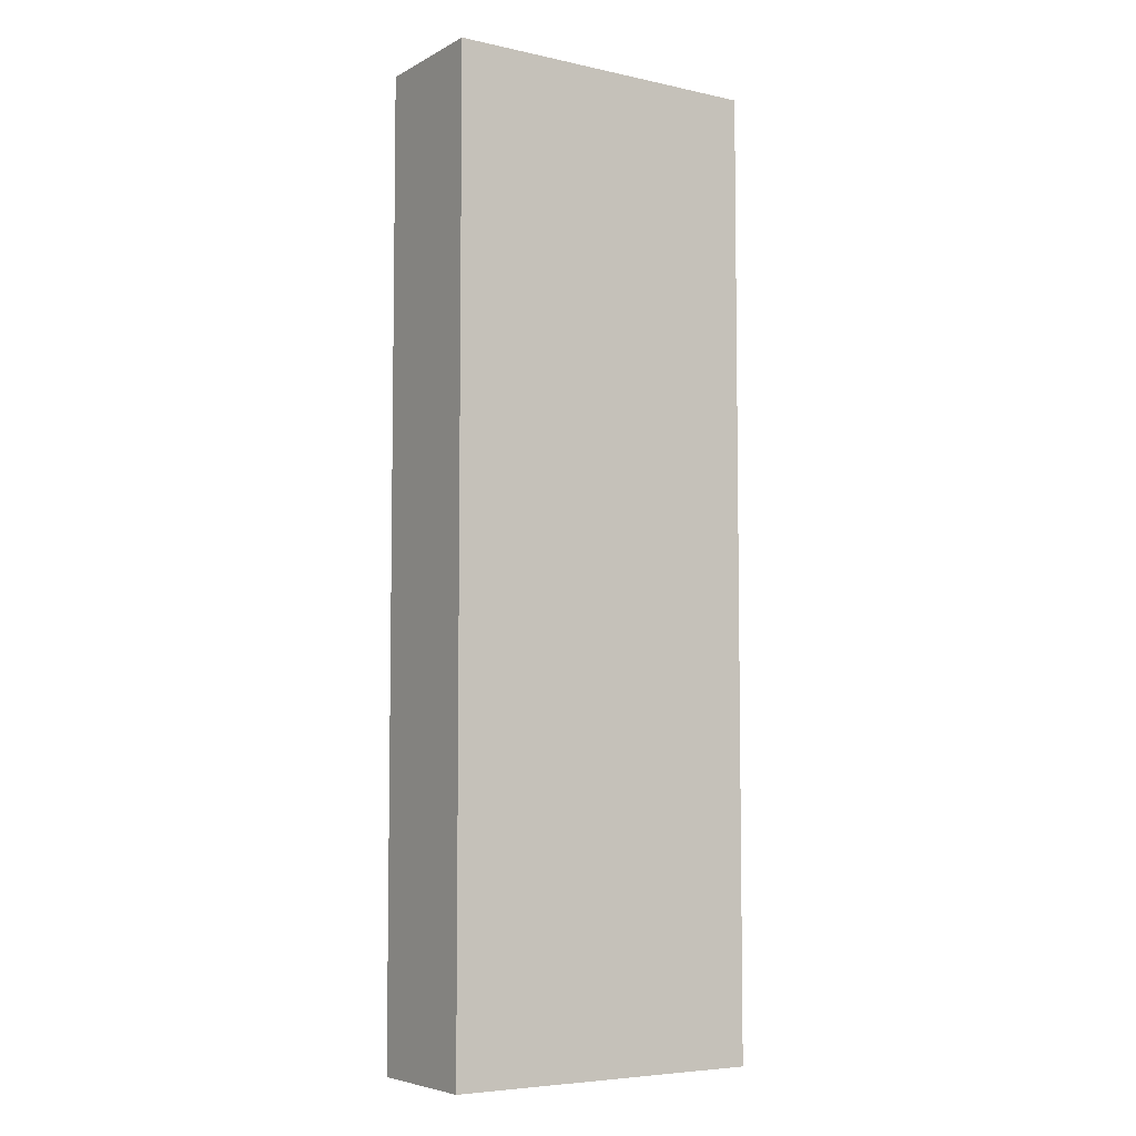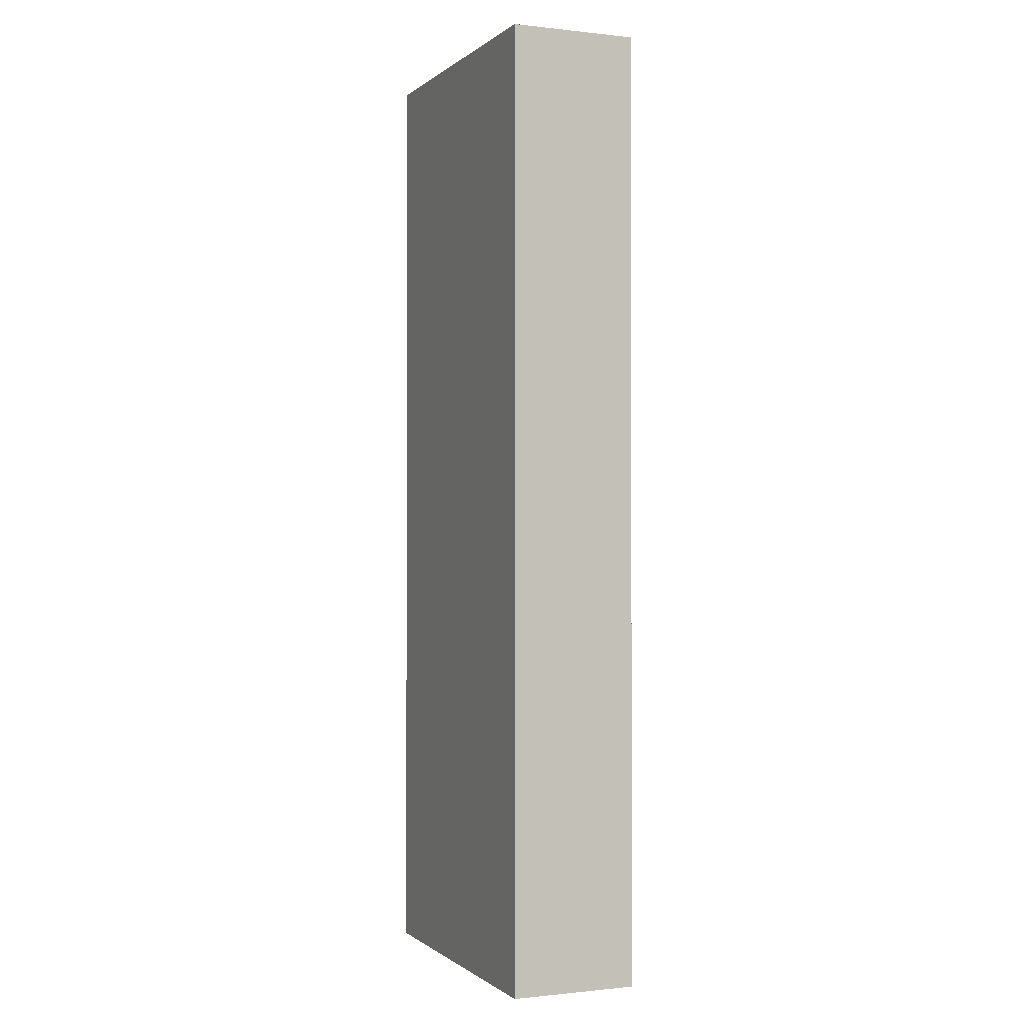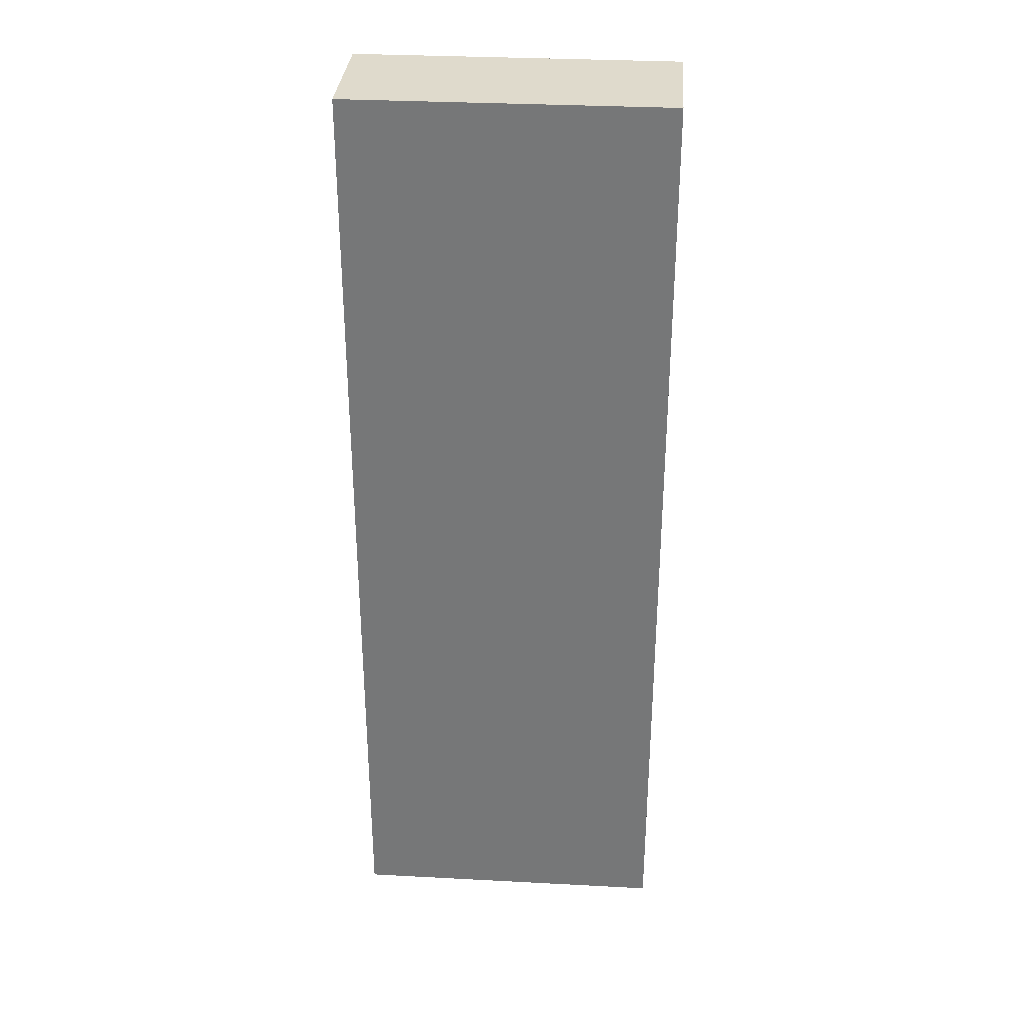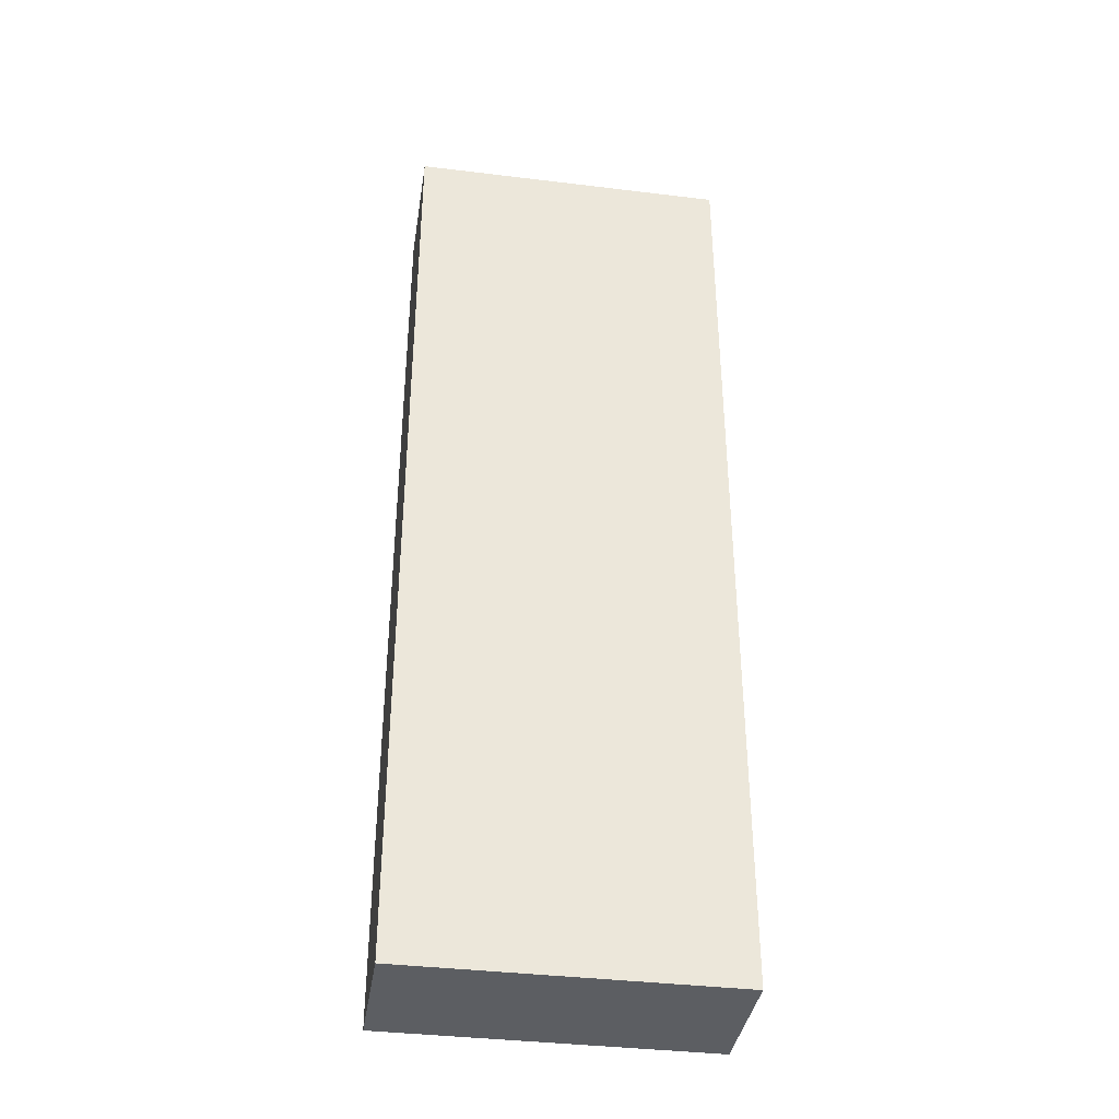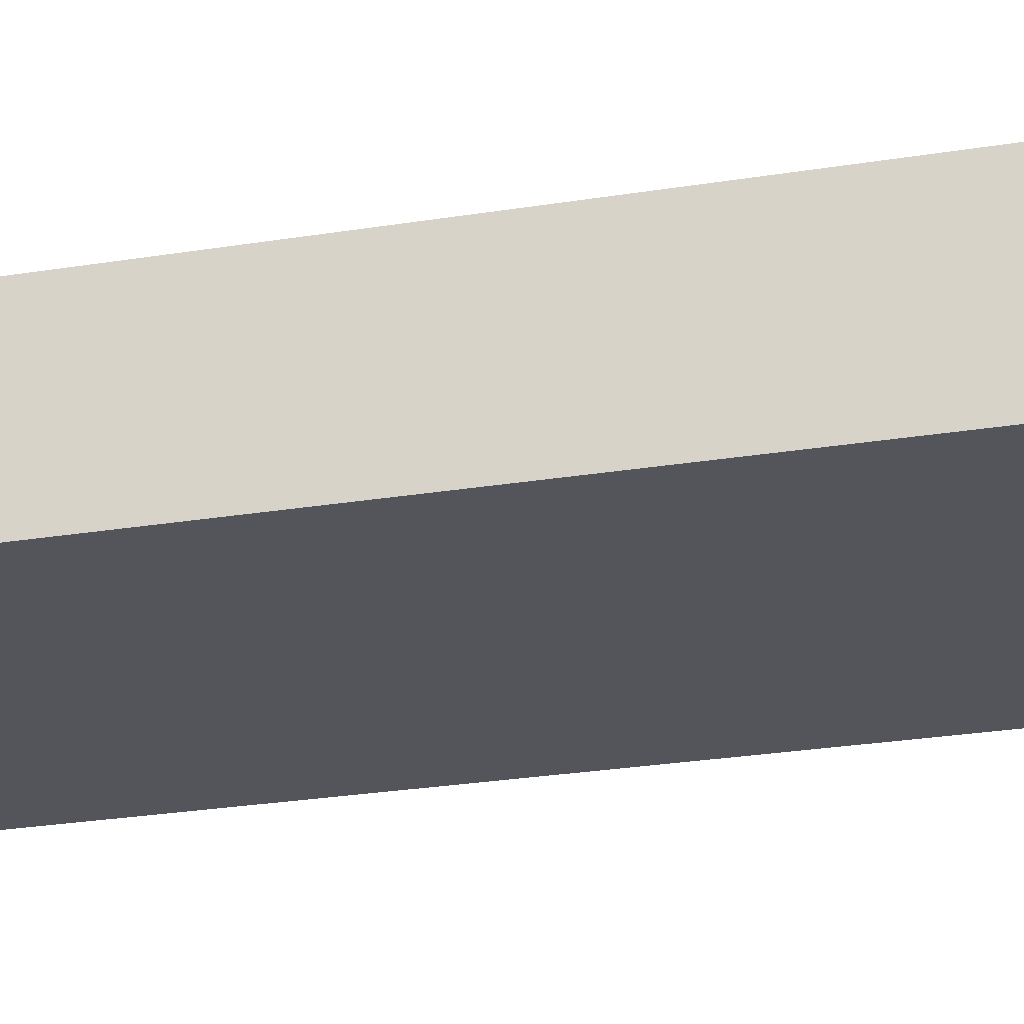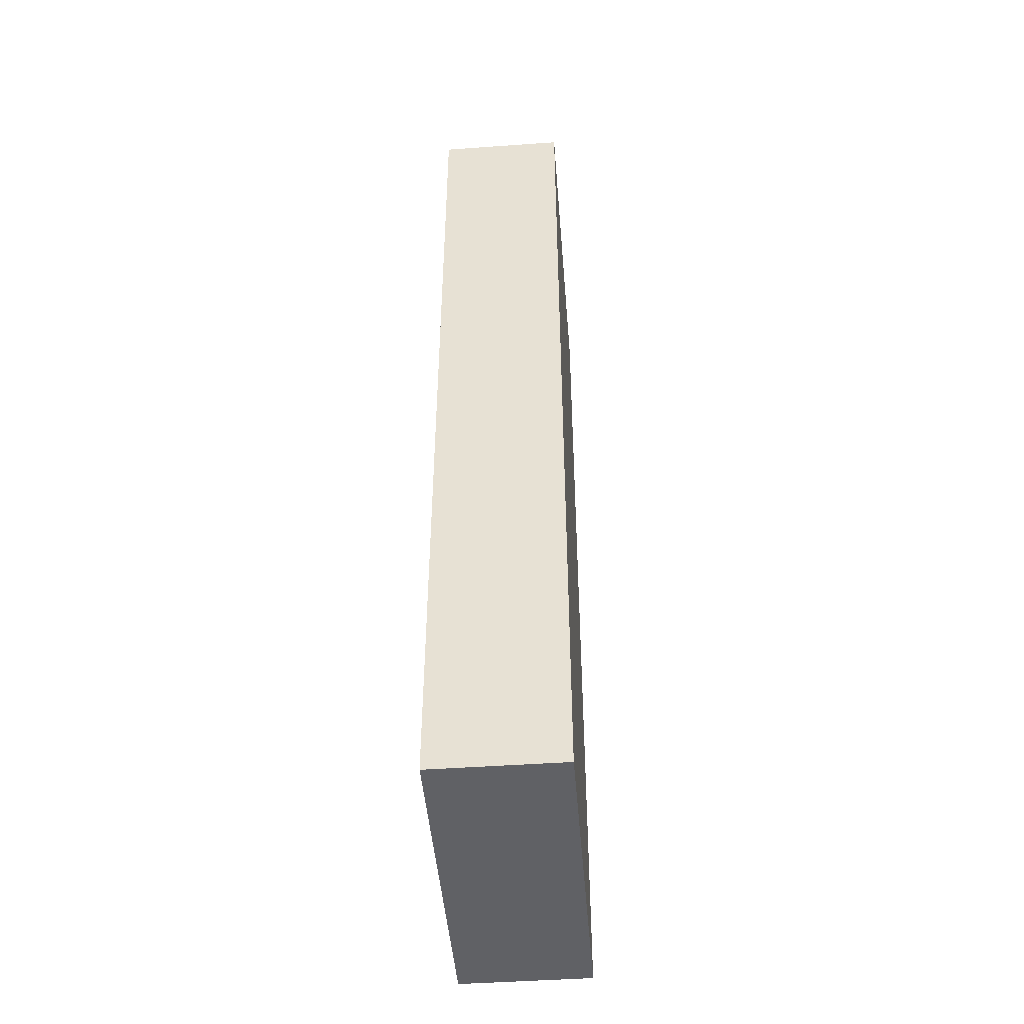
<metadata>
{"format":"obj","ext":"obj","renderer":"f3d","projection":"perspective","resolution":1024,"background":"white","views":[{"elev":-5.9,"azim":-33.4,"up":"+Z"},{"elev":-0.6,"azim":67.3,"up":"+Z"},{"elev":32.4,"azim":-175.8,"up":"+Z"},{"elev":-37.9,"azim":171.2,"up":"+Z"},{"elev":-24.9,"azim":105.2,"up":"+Y"},{"elev":-47.1,"azim":94.6,"up":"+Z"}]}
</metadata>
<code>
o Cube
v 0.5 0.2 -1.5
v 0.5 -0.2 -1.5
v 0.5 0.2 1.5
v 0.5 -0.2 1.5
v -0.5 0.2 -1.5
v -0.5 -0.2 -1.5
v -0.5 0.2 1.5
v -0.5 -0.2 1.5
f 1 5 7 3
f 4 3 7 8
f 8 7 5 6
f 6 2 4 8
f 2 1 3 4
f 6 5 1 2

</code>
